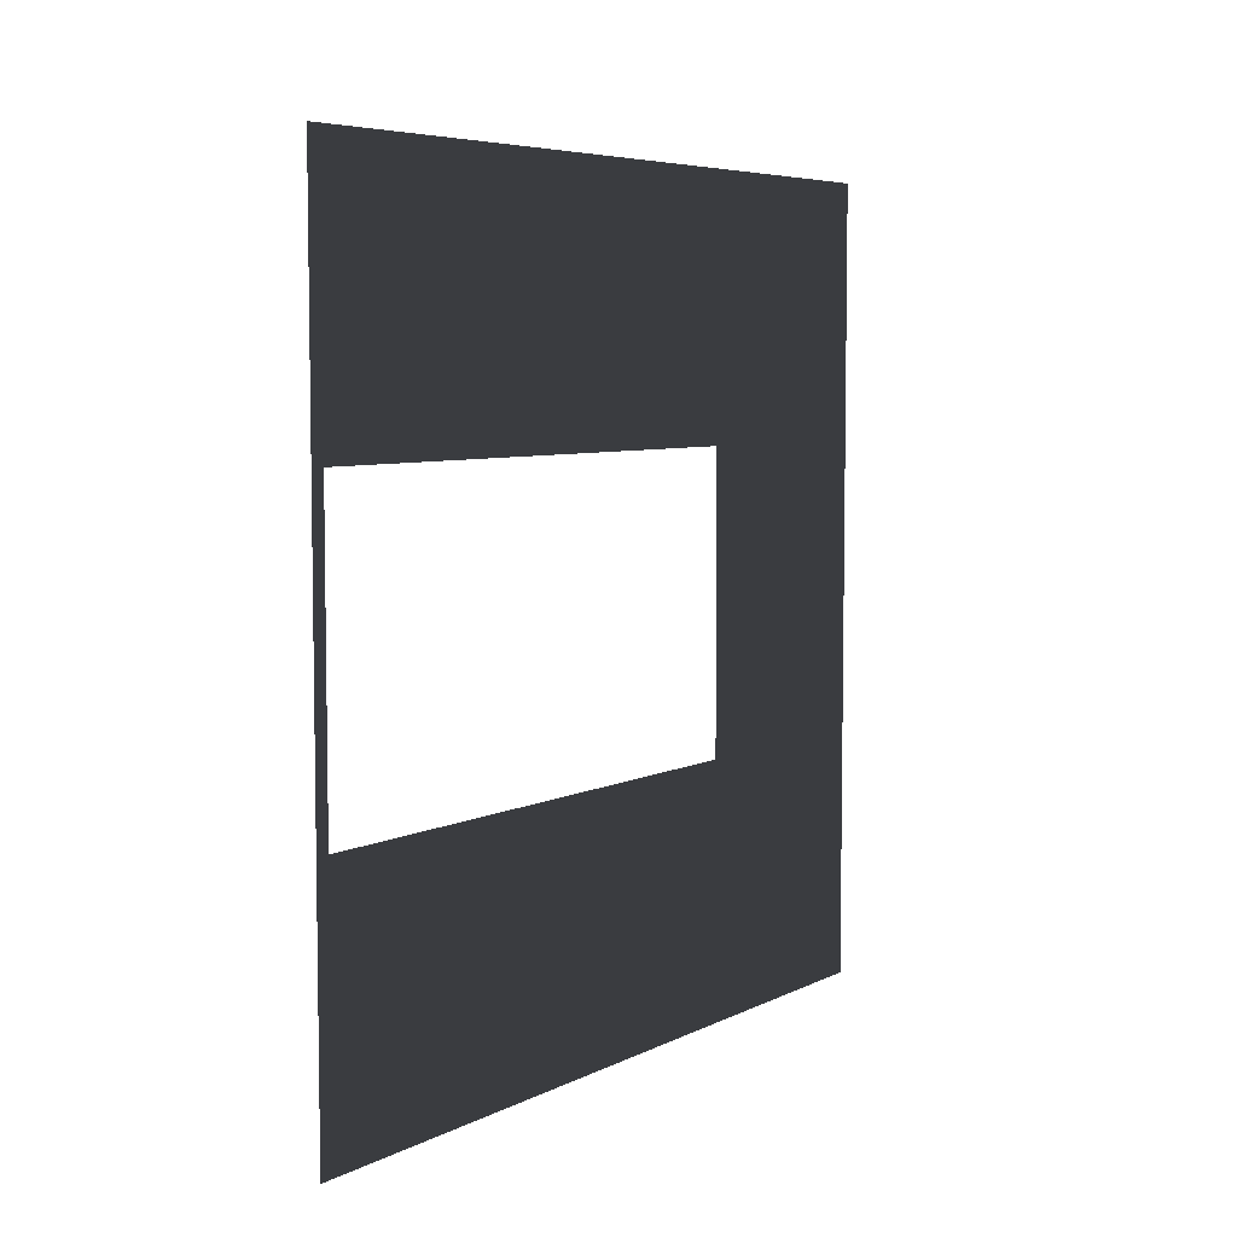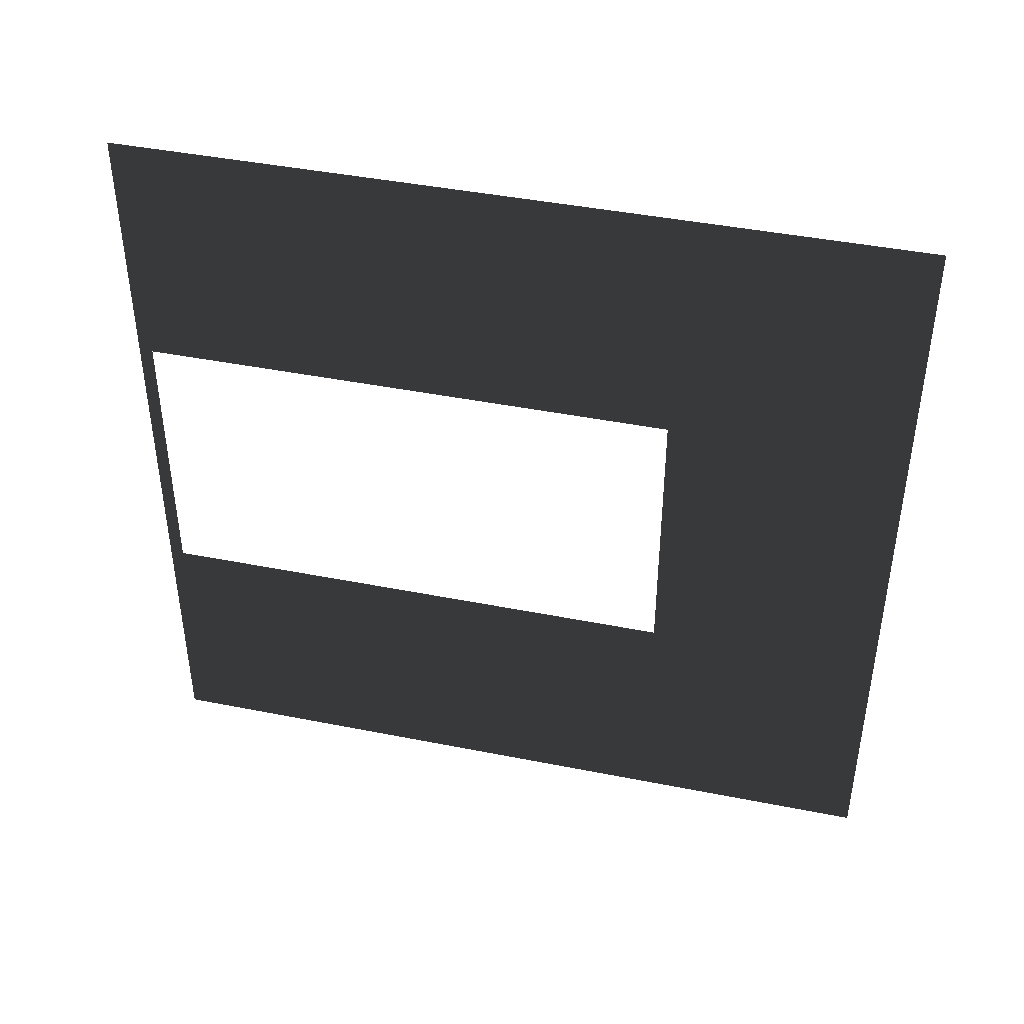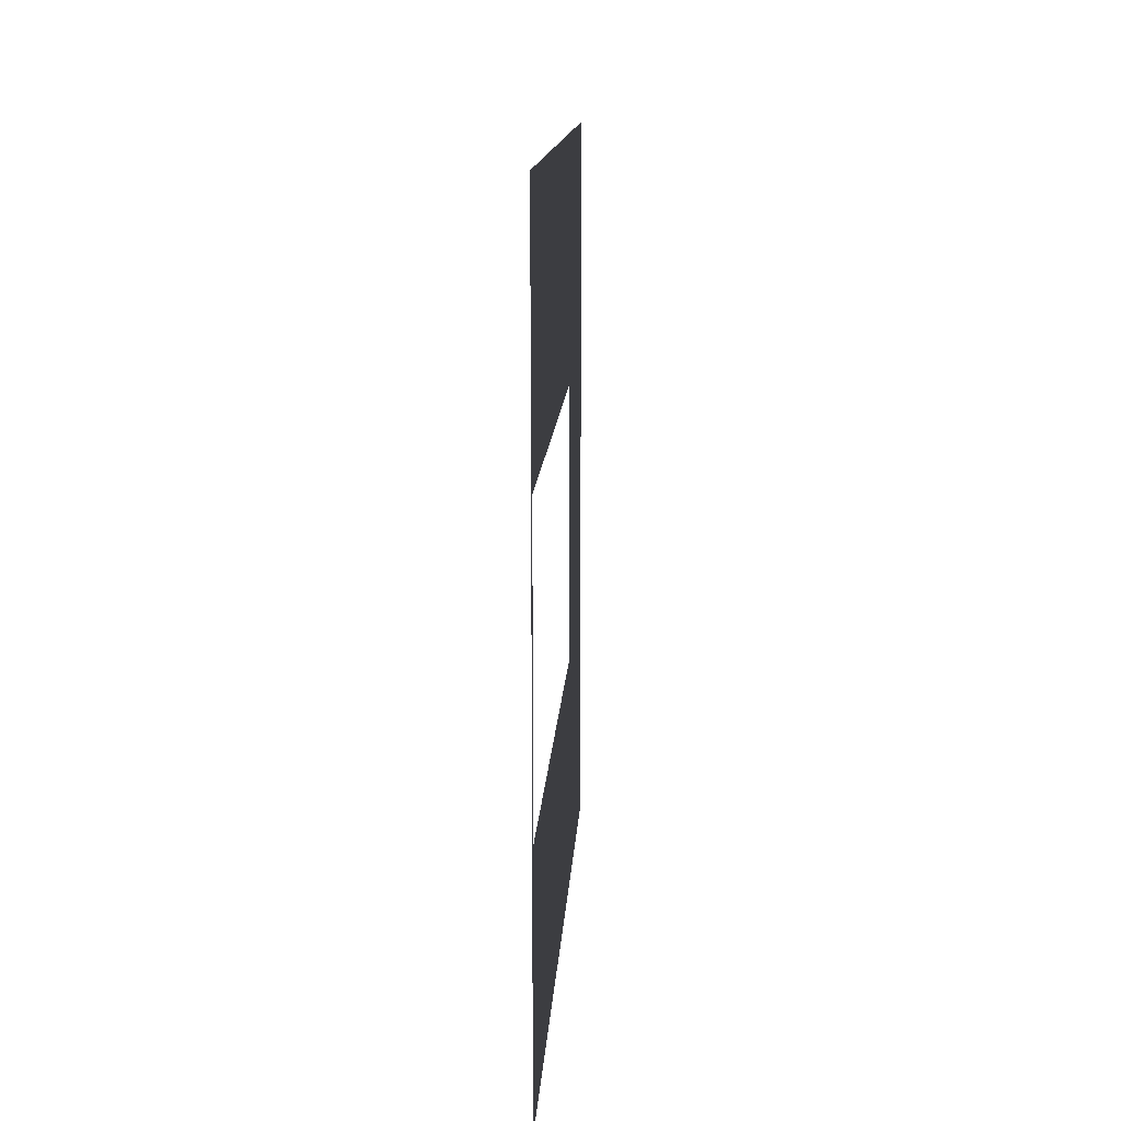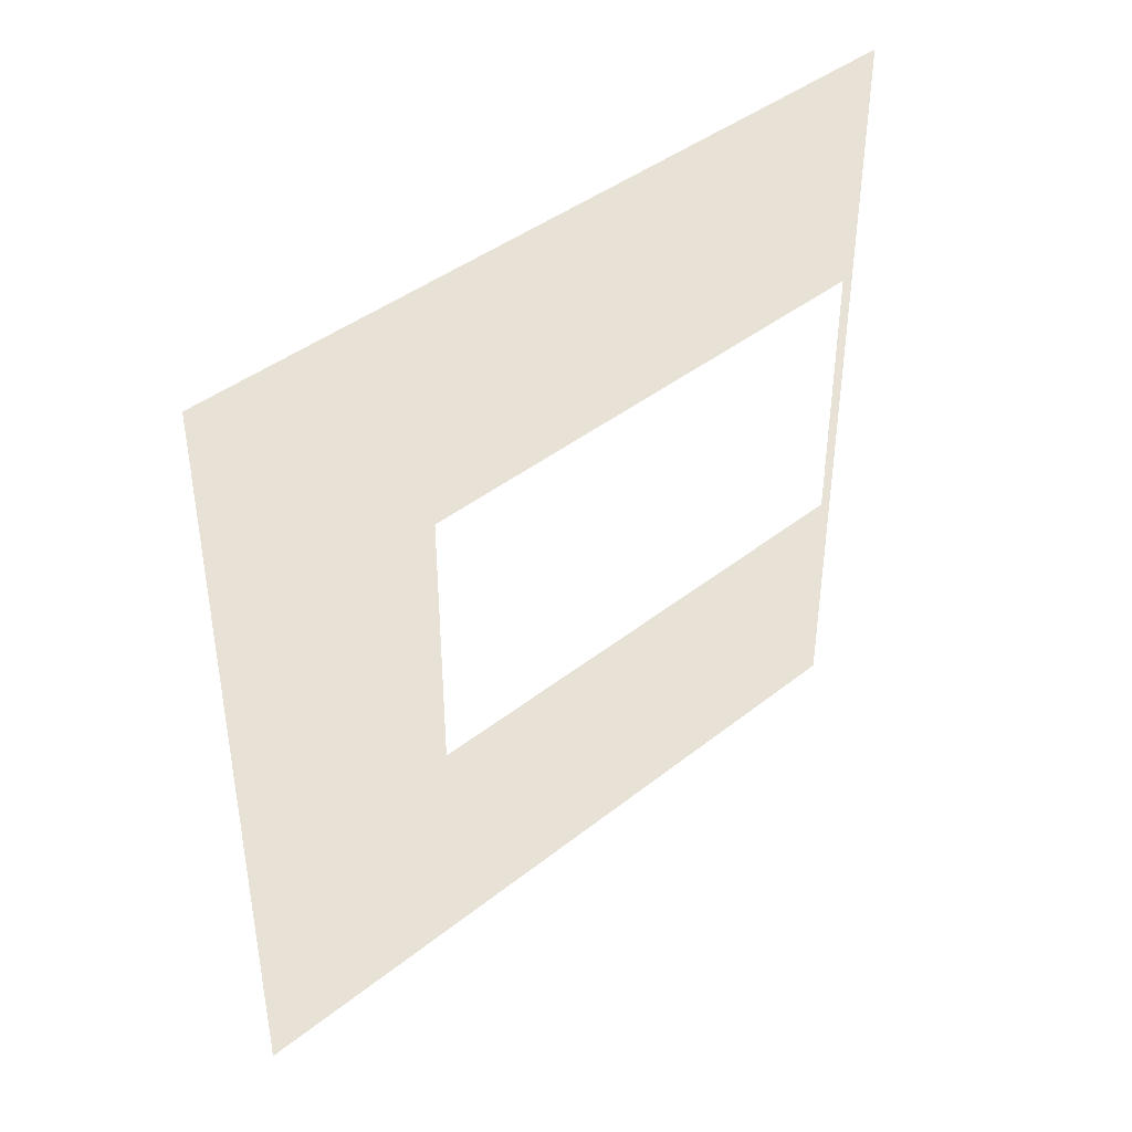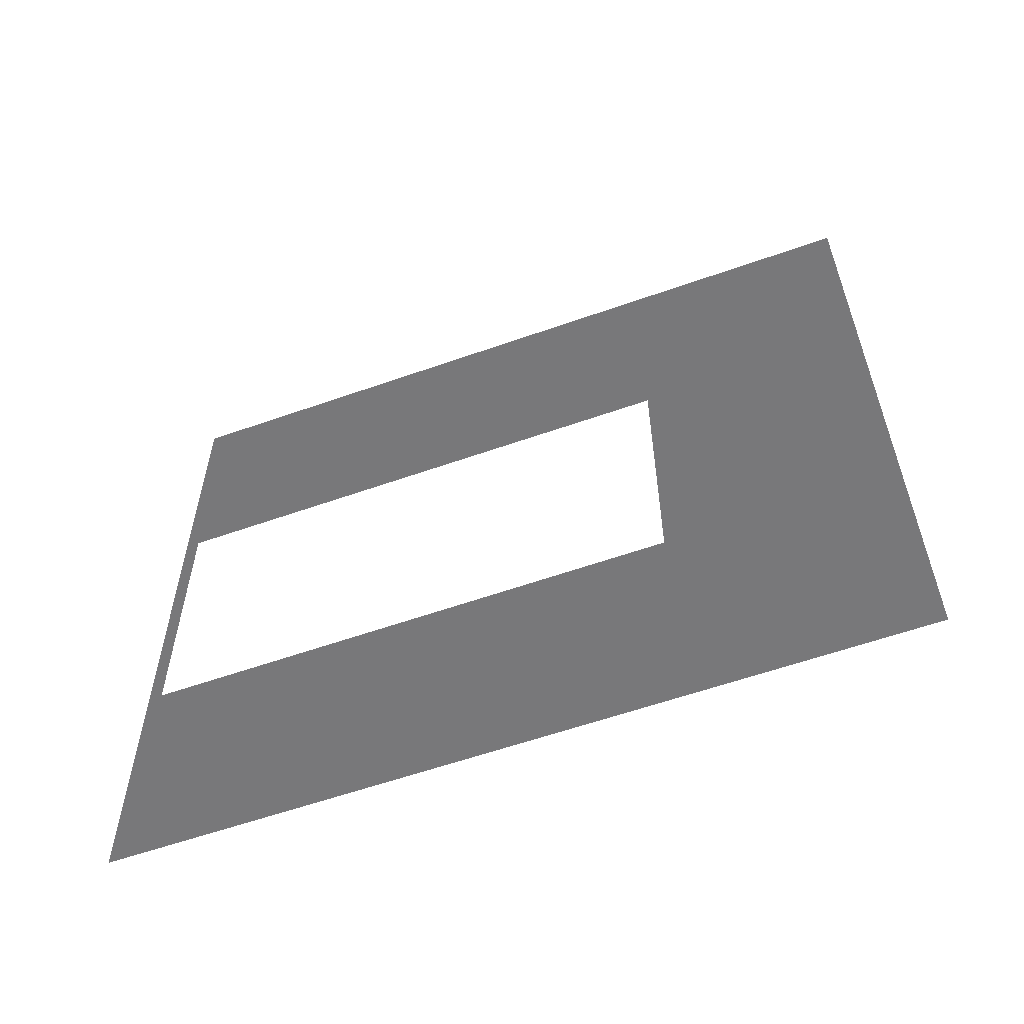
<metadata>
{"format":"obj","ext":"obj","renderer":"f3d","projection":"perspective","resolution":1024,"background":"white","views":[{"elev":6.0,"azim":34.7,"up":"+Z"},{"elev":43.0,"azim":103.3,"up":"+Z"},{"elev":13.6,"azim":3.3,"up":"+Z"},{"elev":41.5,"azim":-133.8,"up":"+Z"},{"elev":-58.4,"azim":110.1,"up":"+Z"}]}
</metadata>
<code>
v -4.416e-06 -2.09e-07 7.239e-06
v -4.815e-06 0.0525 2.05
v -4.456e-06 0.0525 0.95
v -4.855e-06 -4.278e-07 3
v -4.416e-06 3 7.239e-06
v -4.456e-06 2.1 0.95
v -4.855e-06 3 3
v -4.815e-06 2.1 2.05
g wall01_door1m_8821_1531
f 1 3 2
f 2 4 1
f 3 1 5
f 5 6 3
f 6 5 7
f 7 4 2
f 7 8 6
f 2 8 7

</code>
